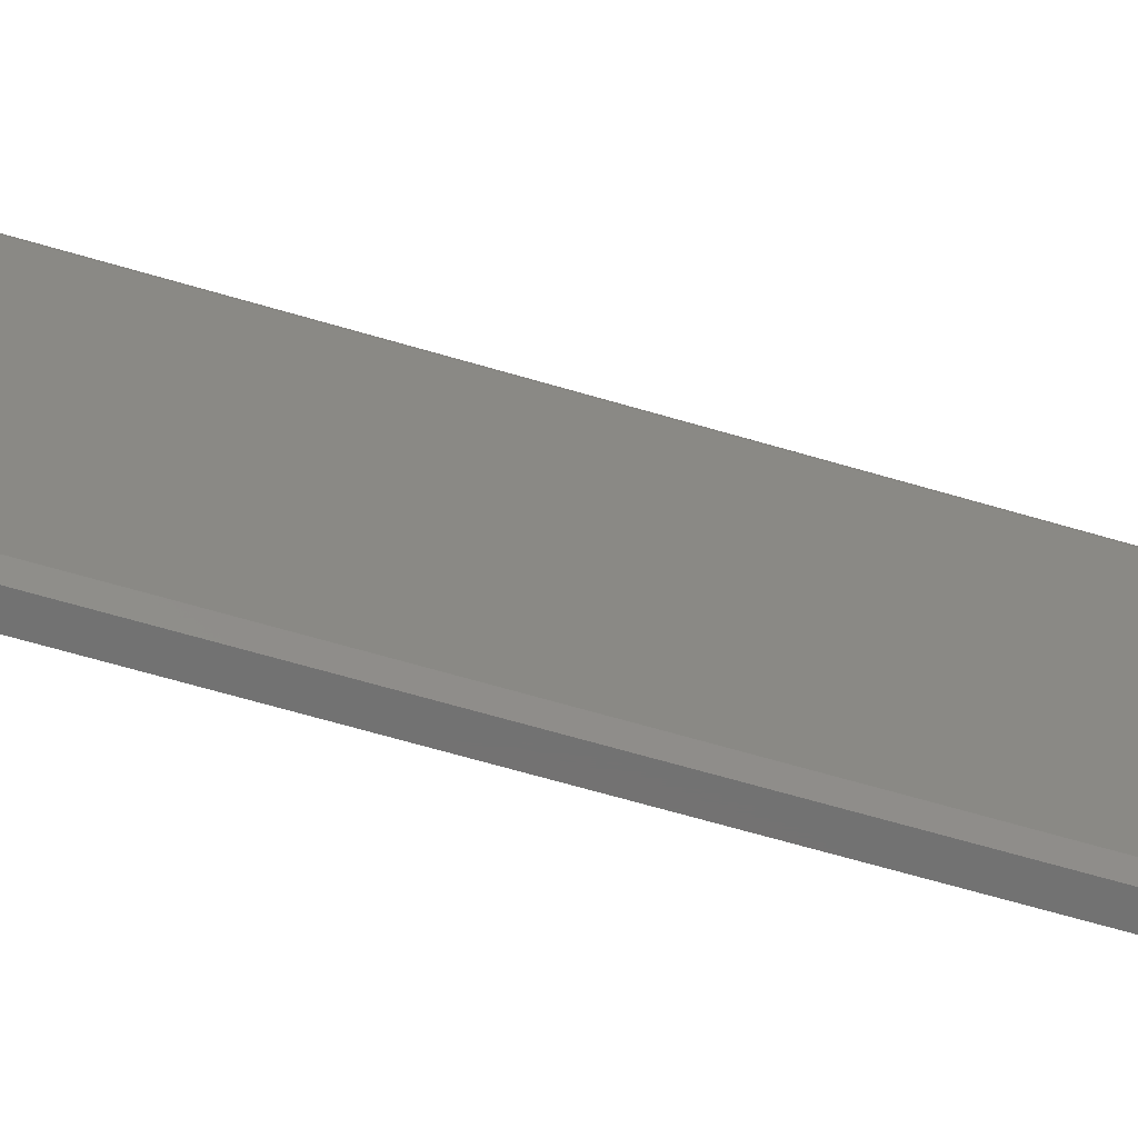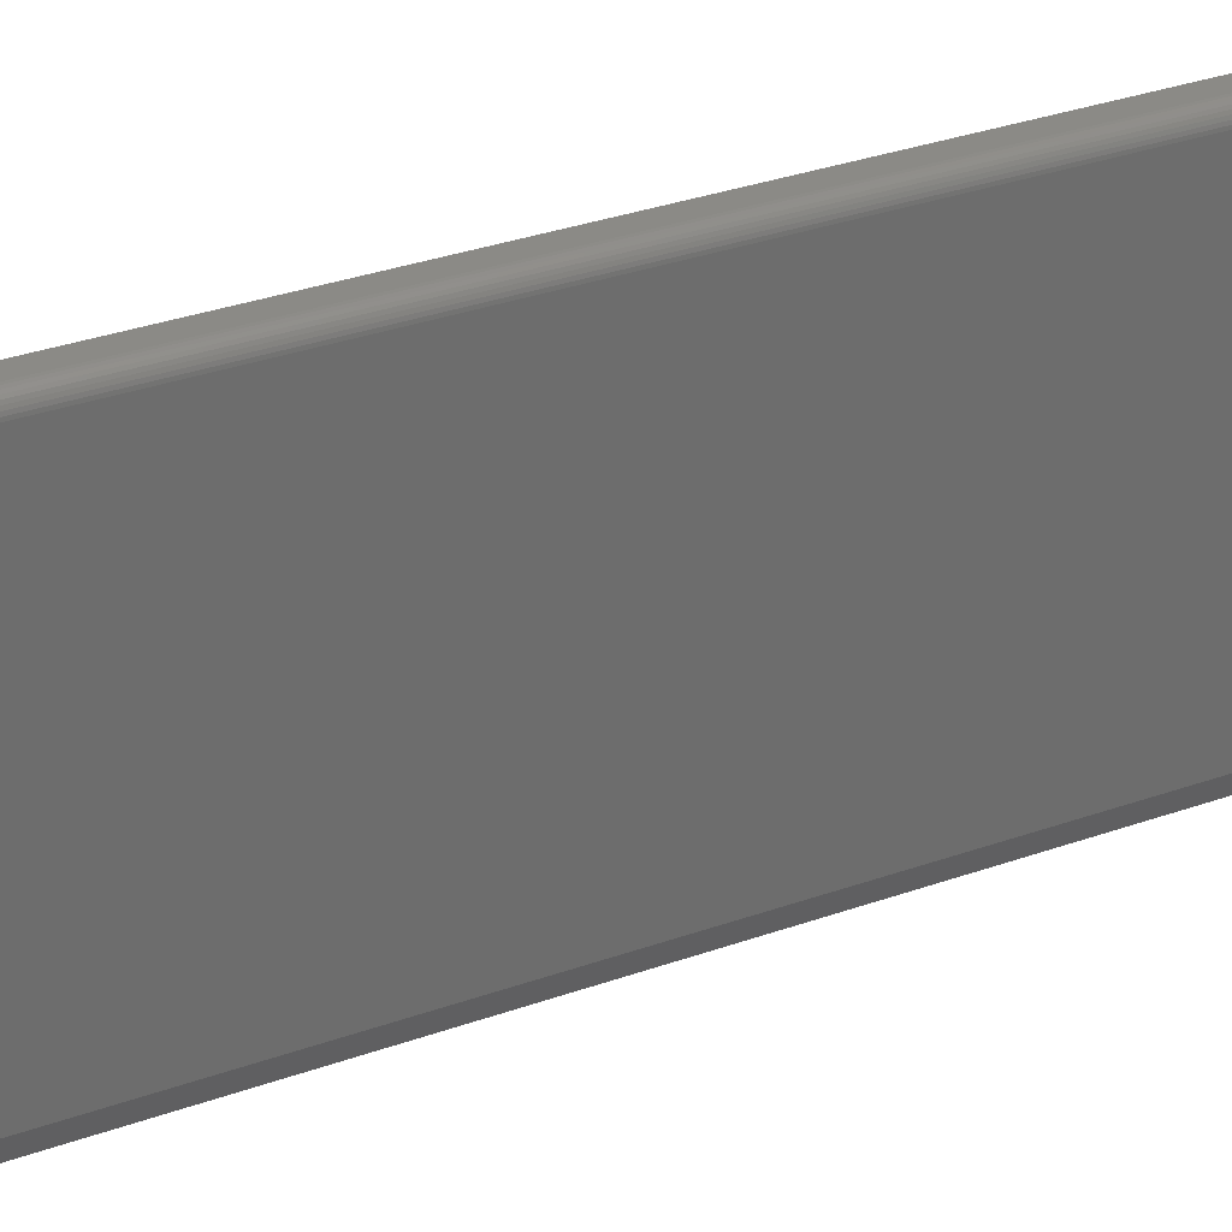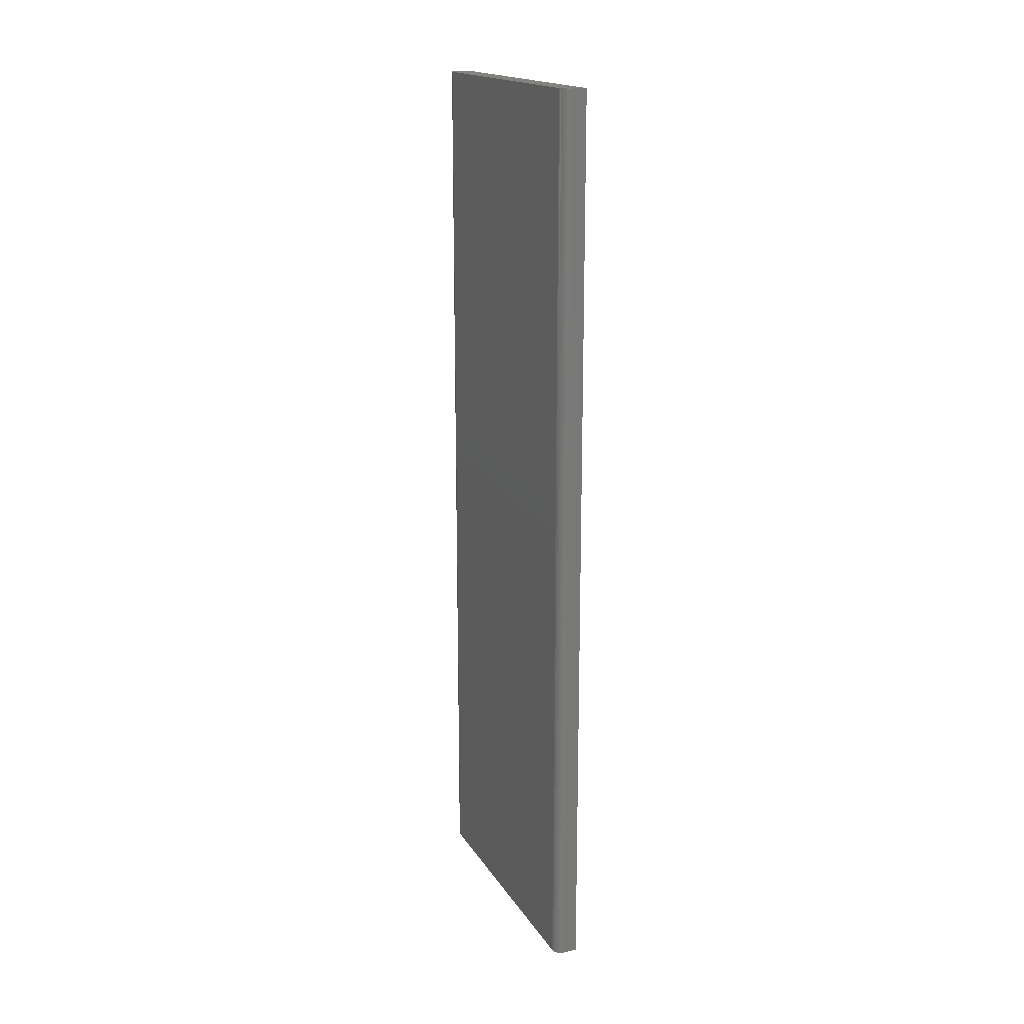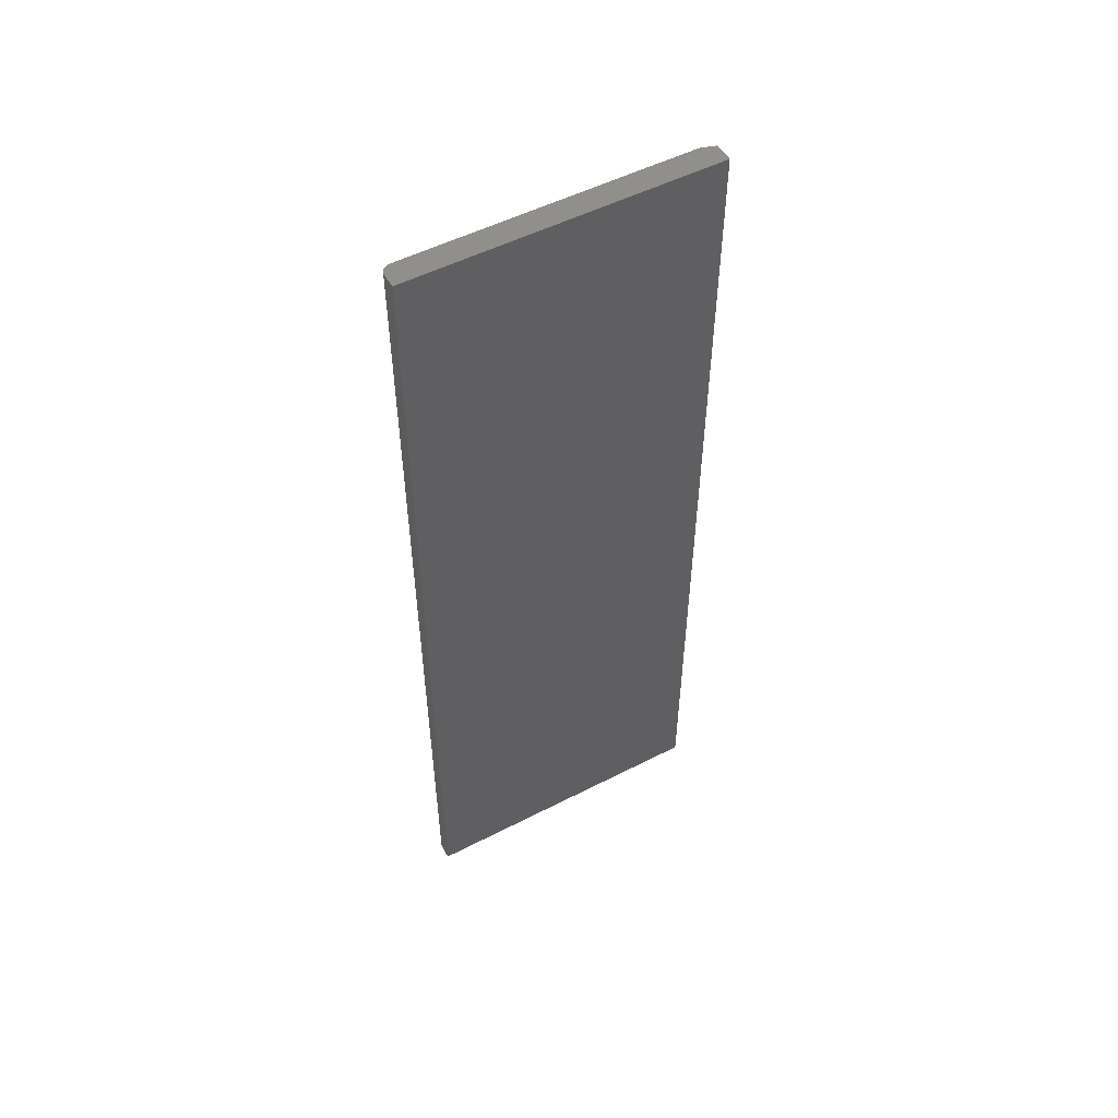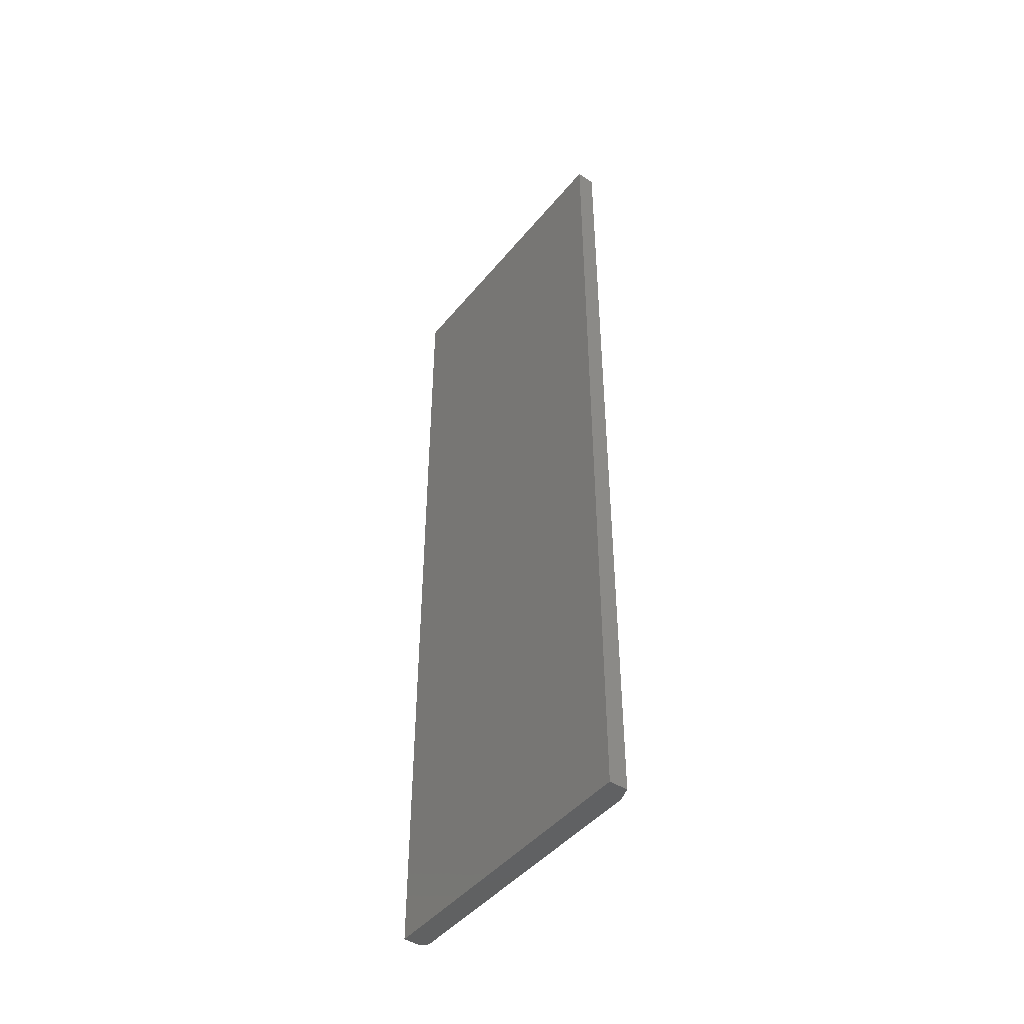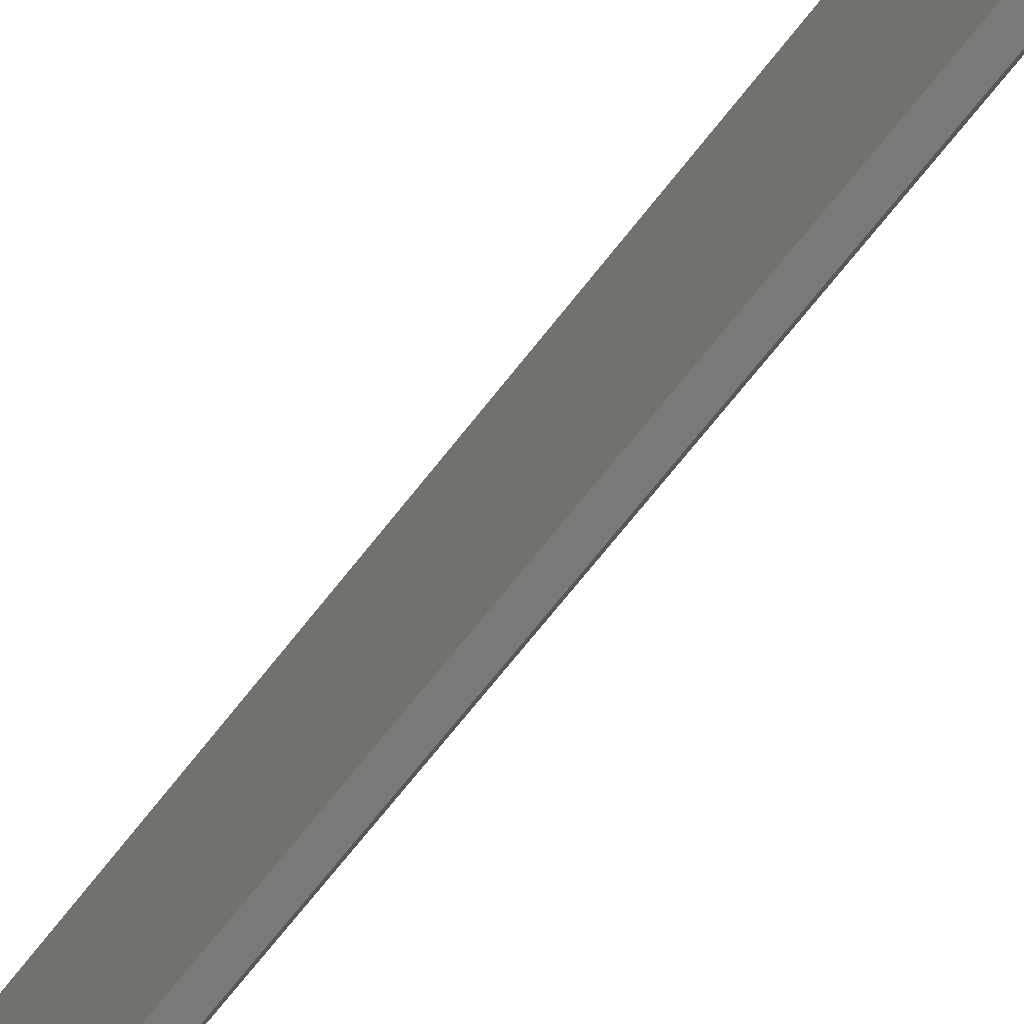
<metadata>
{"format":"stl","ext":"stl","renderer":"f3d","projection":"perspective","resolution":1024,"background":"white","views":[{"elev":-64.2,"azim":73.3,"up":"+Y"},{"elev":30.9,"azim":62.5,"up":"+Y"},{"elev":17.6,"azim":157.7,"up":"+Z"},{"elev":52.5,"azim":-118.9,"up":"+Z"},{"elev":-45.5,"azim":-36.7,"up":"+Z"},{"elev":-72.4,"azim":-38.5,"up":"+Y"}]}
</metadata>
<code>
# stl→obj: 26 verts, 48 faces
v 0.03906 -0.2344 -0.75
v 0.03906 0.2318 -0.75
v 0.03906 -0.2344 0.75
v 0.03906 0.2318 0.75
v 0.02344 0.2475 0.75
v -1.665e-16 0.2475 0.75
v 0.03787 0.2378 0.75
v -1.665e-16 -0.2578 0.75
v 0.03125 -0.2578 0.75
v 0.03876 0.2349 0.75
v 0.02649 0.2472 0.75
v 0.03643 0.2405 0.75
v 0.03449 0.2429 0.75
v 0.03212 0.2448 0.75
v 0.02942 0.2463 0.75
v 0.02344 0.2475 -0.75
v 0.02649 0.2472 -0.75
v 0.02942 0.2463 -0.75
v 0.03125 -0.2578 -0.75
v 0 -0.2578 -0.75
v 3.435e-33 0.2475 -0.75
v 0.03212 0.2448 -0.75
v 0.03449 0.2429 -0.75
v 0.03643 0.2405 -0.75
v 0.03787 0.2378 -0.75
v 0.03876 0.2349 -0.75
f 1 2 3
f 3 2 4
f 5 6 7
f 3 8 9
f 8 7 6
f 4 10 7
f 4 7 8
f 4 8 3
f 11 5 7
f 11 7 12
f 11 12 13
f 11 13 14
f 11 14 15
f 16 17 18
f 19 20 1
f 21 16 18
f 21 18 22
f 21 22 23
f 21 23 24
f 21 24 25
f 21 25 26
f 21 26 2
f 21 2 1
f 21 1 20
f 9 8 19
f 19 8 20
f 1 3 19
f 19 3 9
f 16 21 5
f 5 21 6
f 16 5 17
f 17 5 11
f 17 11 18
f 18 11 15
f 18 15 22
f 22 15 14
f 22 14 23
f 23 14 13
f 23 13 24
f 24 13 12
f 24 12 25
f 25 12 7
f 25 7 26
f 26 7 10
f 26 10 2
f 2 10 4
f 20 8 21
f 21 8 6

</code>
